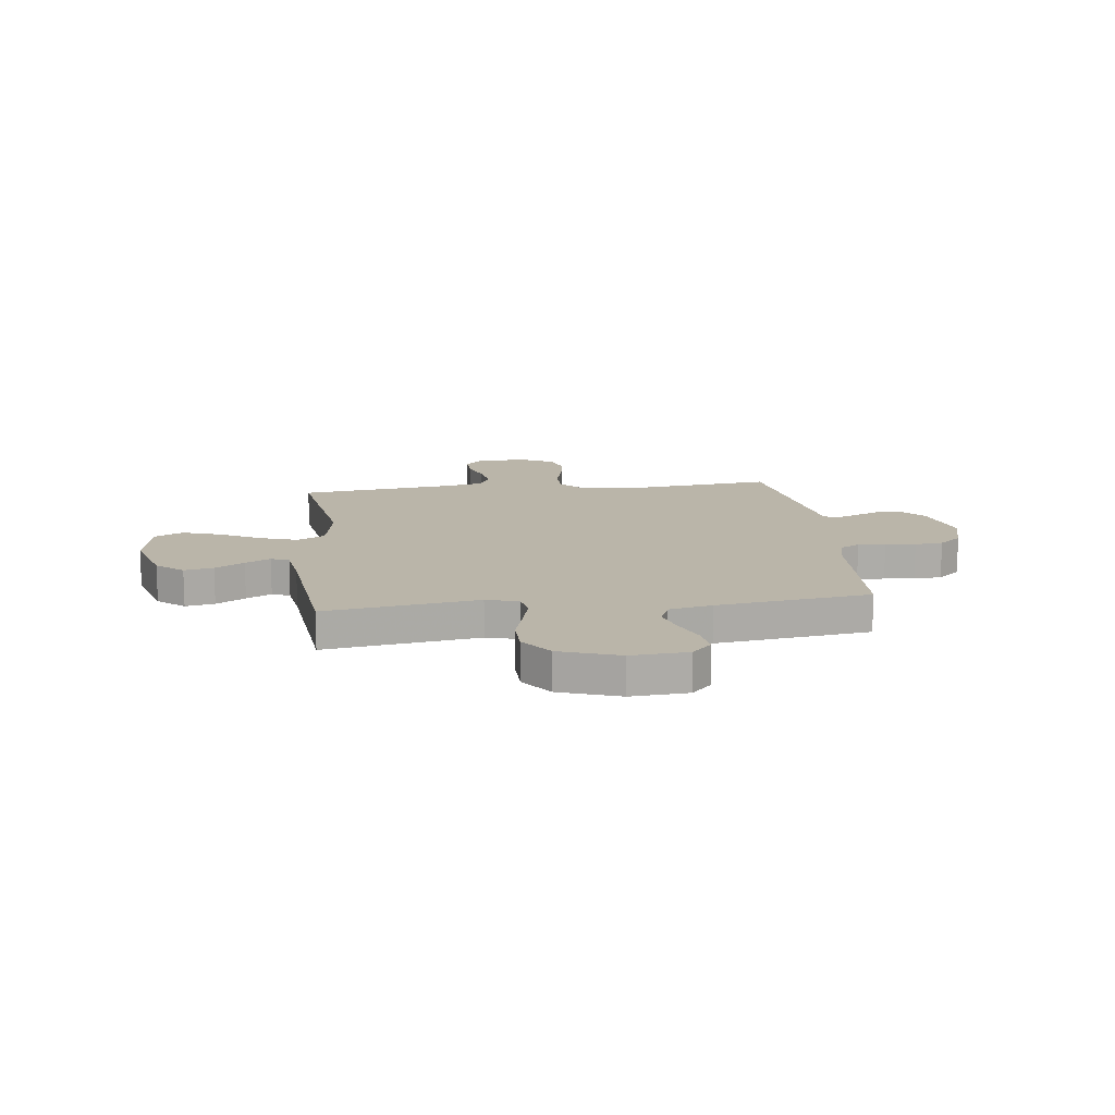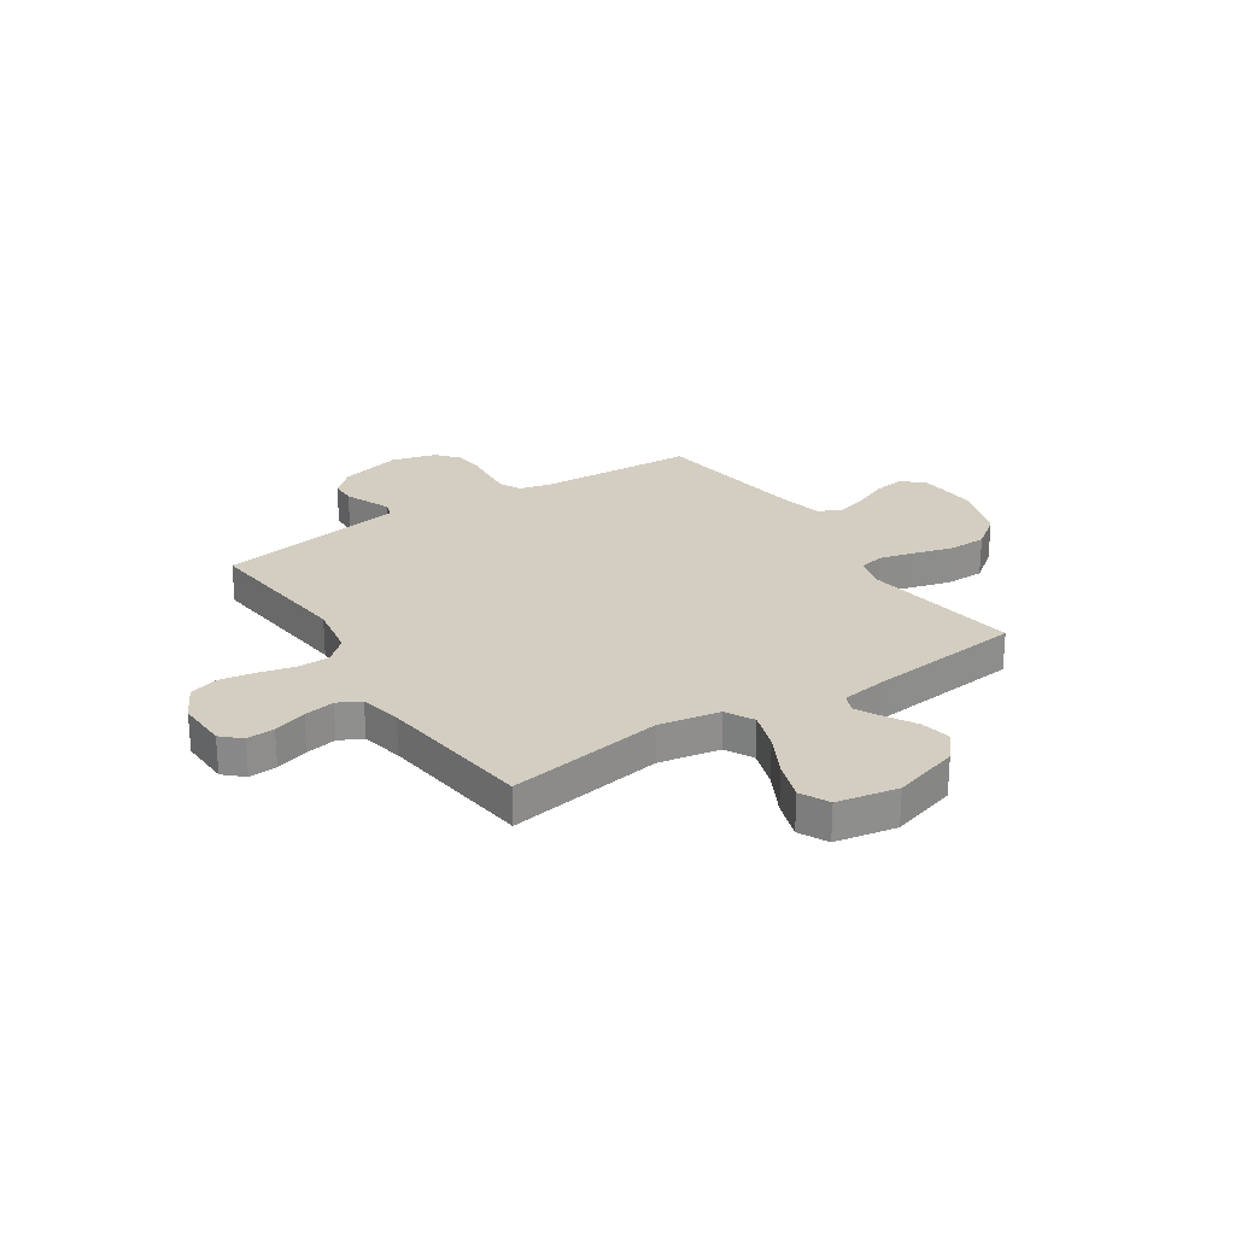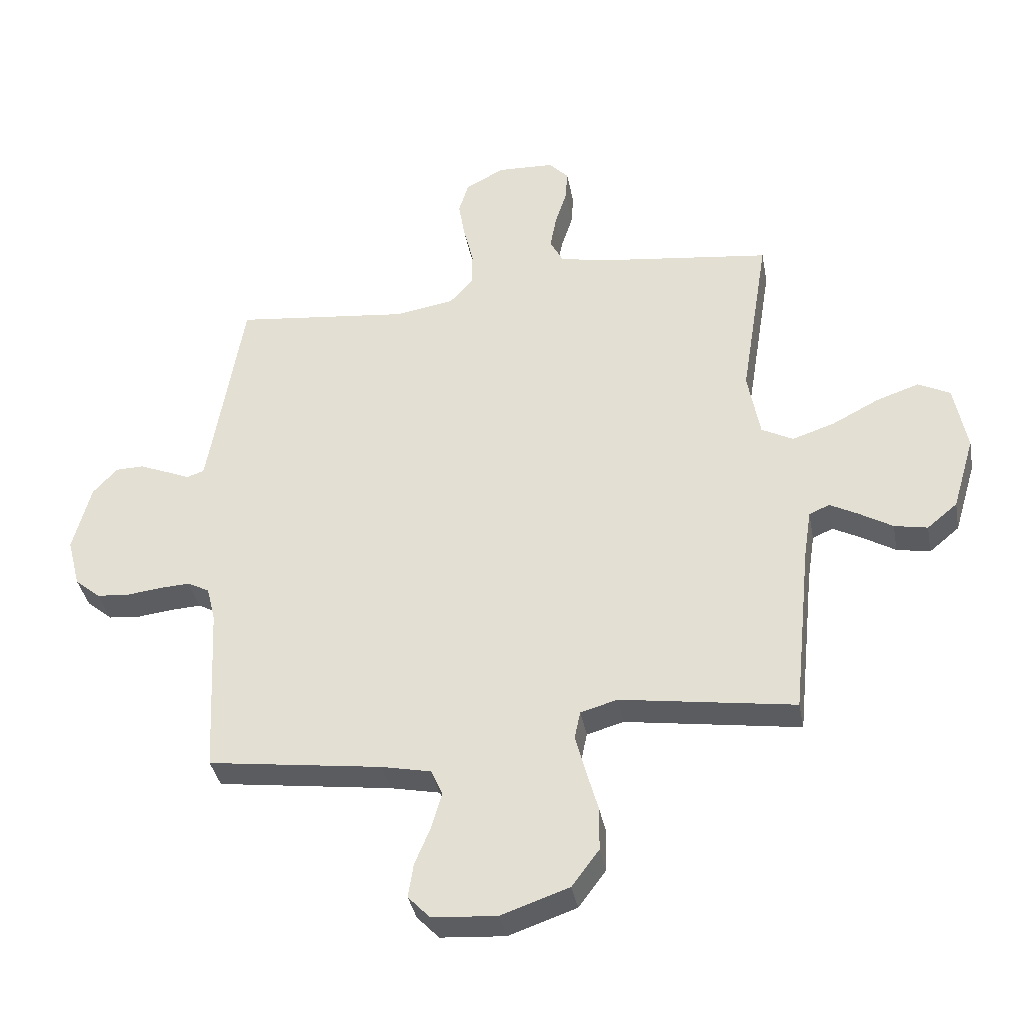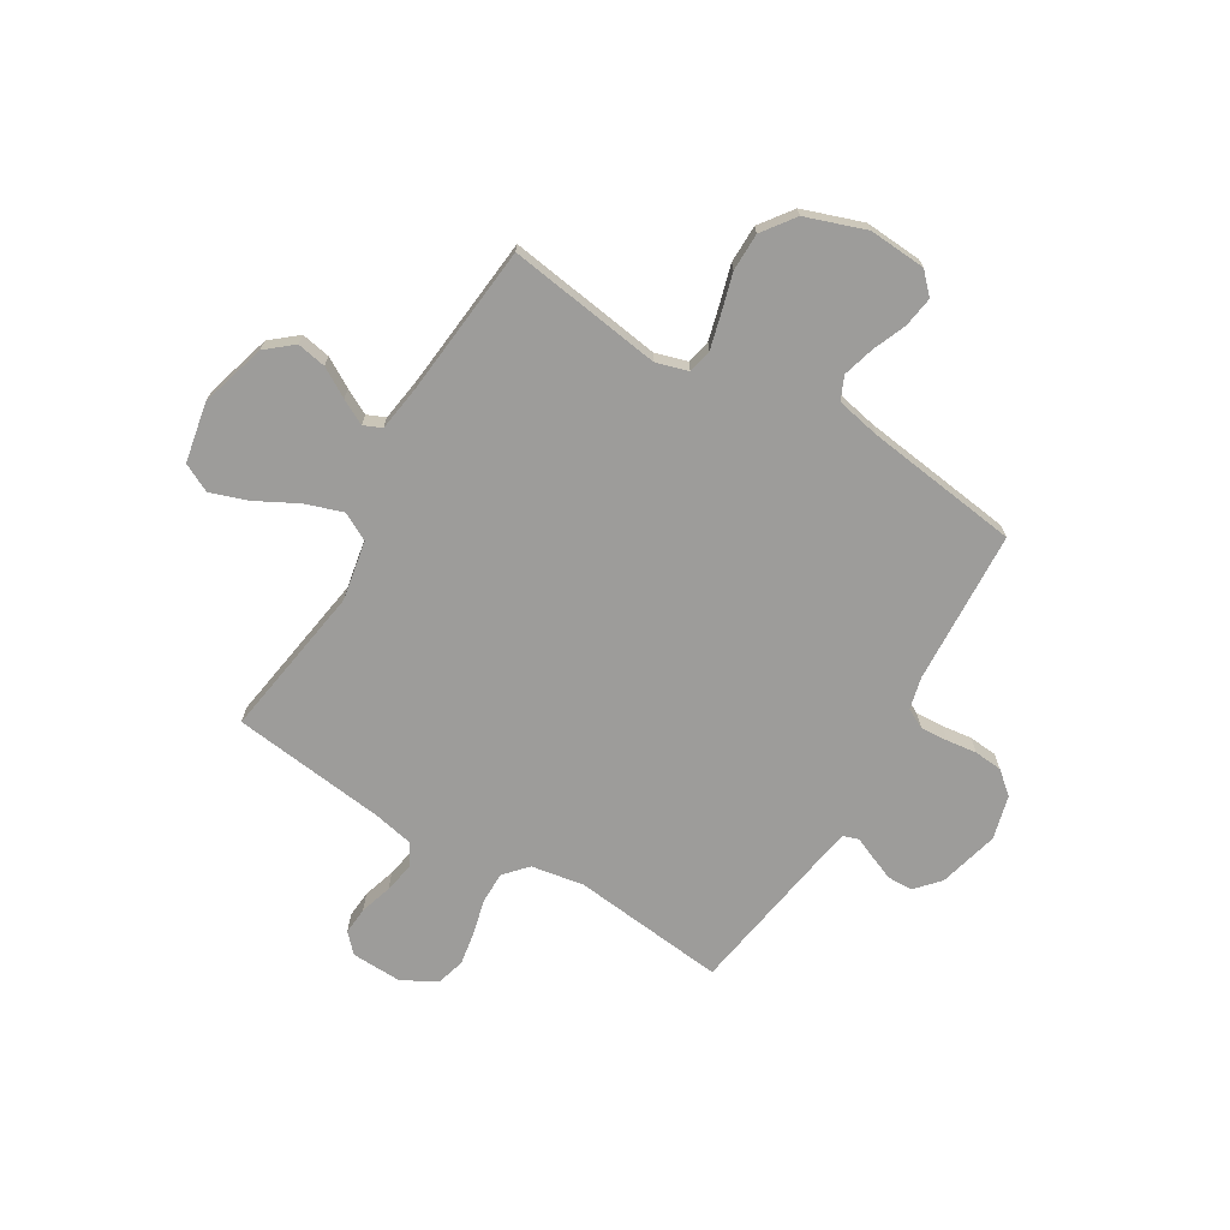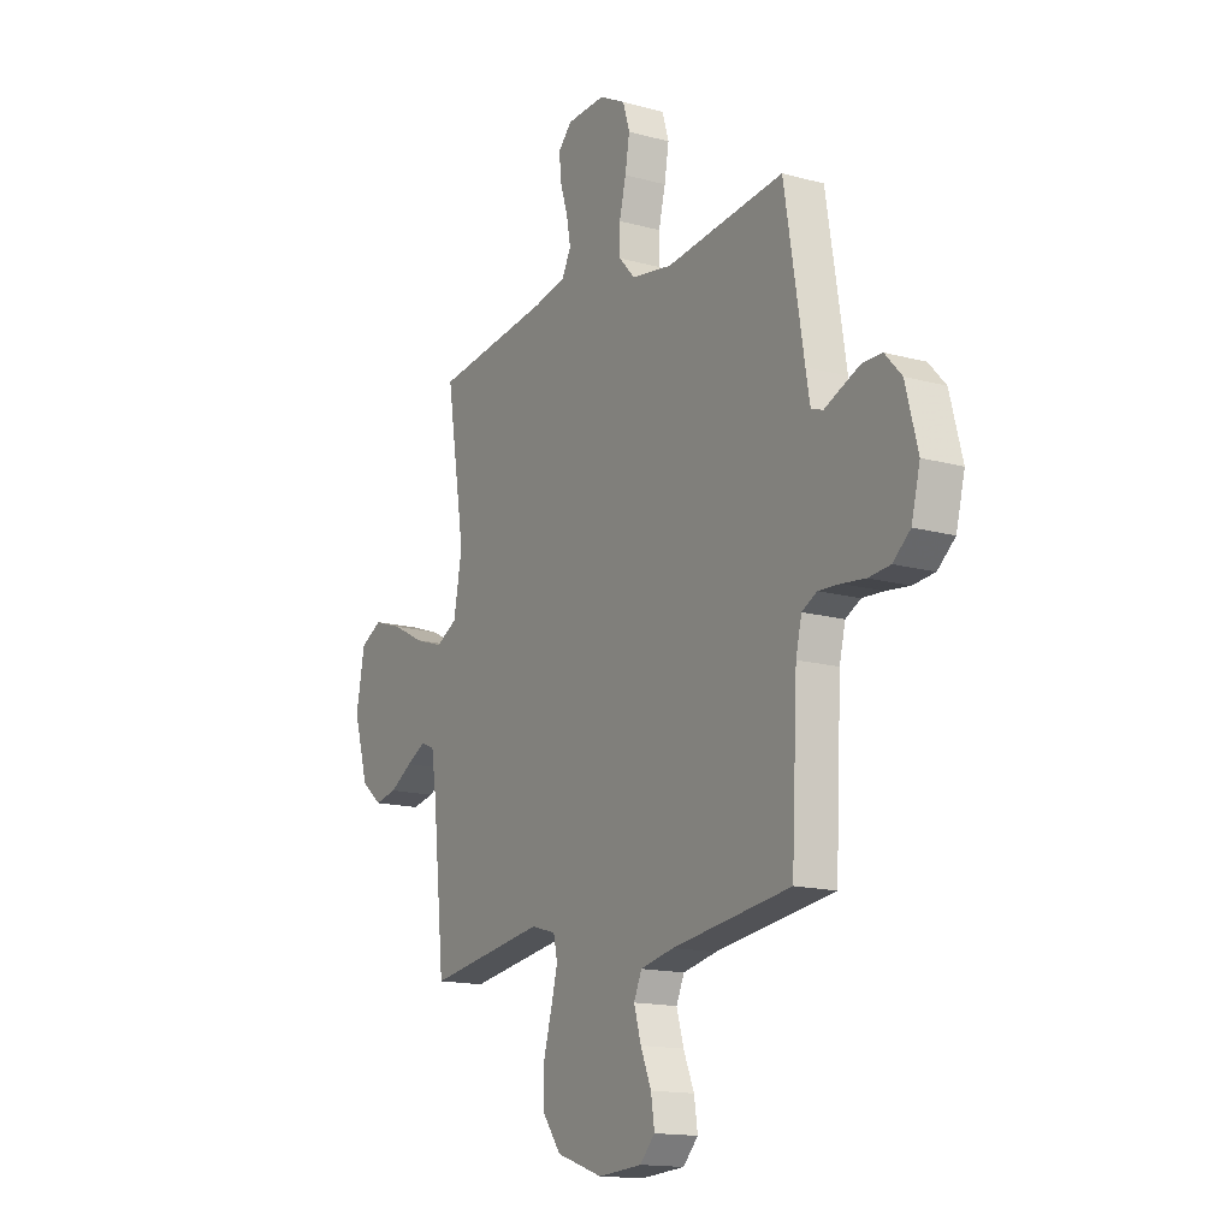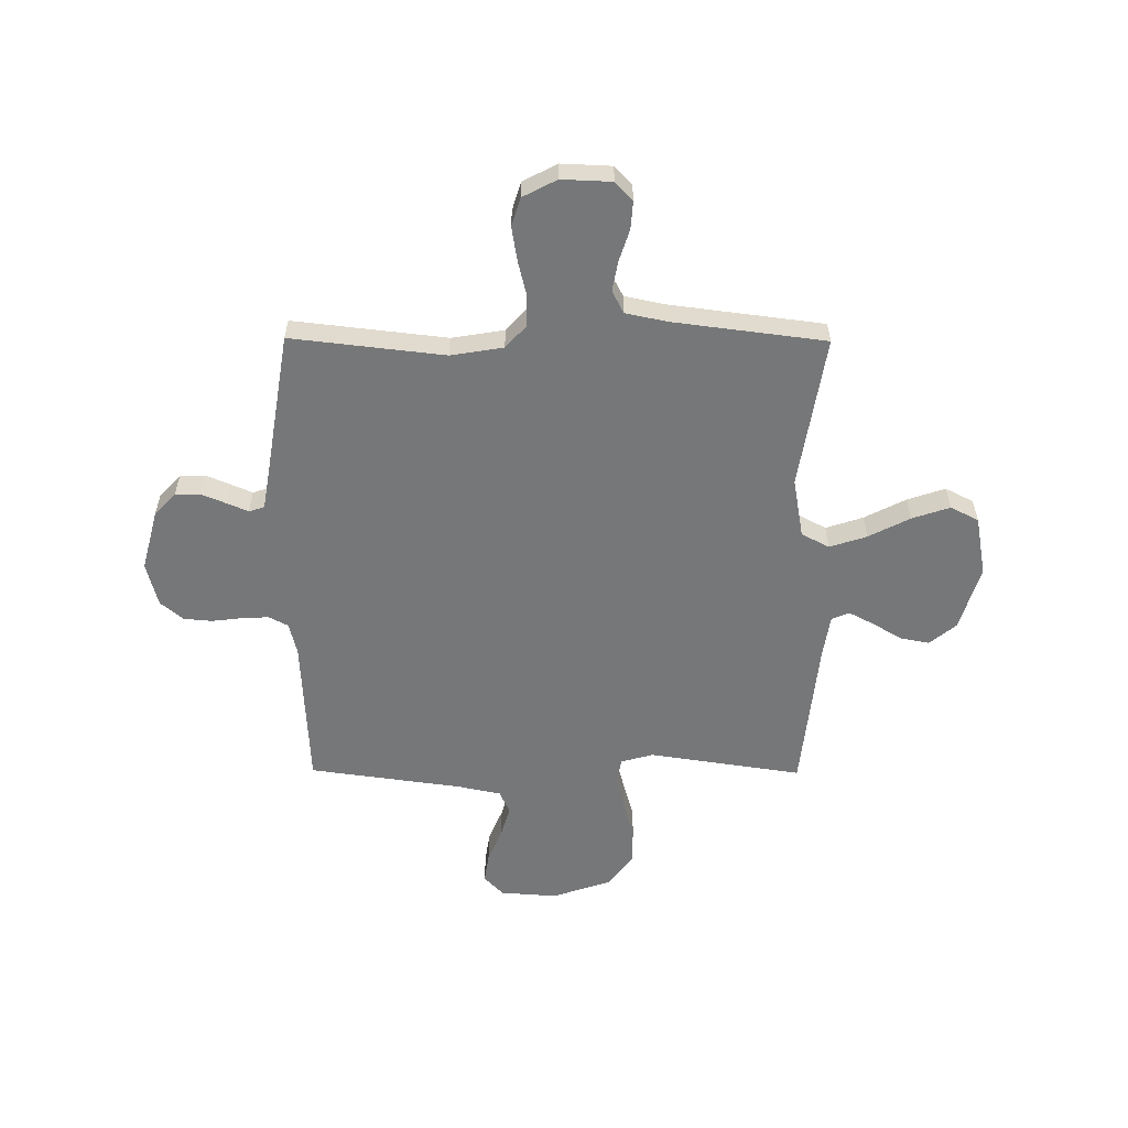
<metadata>
{"format":"obj","ext":"obj","renderer":"f3d","projection":"perspective","resolution":1024,"background":"white","views":[{"elev":13.7,"azim":173.2,"up":"+Y"},{"elev":25.2,"azim":56.8,"up":"+Y"},{"elev":-37.1,"azim":10.5,"up":"+Z"},{"elev":-70.2,"azim":149.4,"up":"+Y"},{"elev":-15.1,"azim":-120.4,"up":"+Z"},{"elev":-57.1,"azim":-0.4,"up":"+Y"}]}
</metadata>
<code>
v 0.5 0.07 0.5
v 0.452 0.07 0.2
v 0.473 0.07 0.083
v 0.527 0.07 0.054
v 0.6 0.07 0.078
v 0.681 0.07 0.12
v 0.755 0.07 0.145
v 0.81 0.07 0.117
v 0.832 0.07 0
v 0.794 0.07 -0.128
v 0.742 0.07 -0.171
v 0.685 0.07 -0.16
v 0.628 0.07 -0.126
v 0.579 0.07 -0.1
v 0.544 0.07 -0.115
v 0.531 0.07 -0.2
v 0.5 0.07 -0.5
v 0.2 0.07 -0.455
v 0.137 0.07 -0.473
v 0.127 0.07 -0.52
v 0.144 0.07 -0.586
v 0.165 0.07 -0.661
v 0.164 0.07 -0.735
v 0.117 0.07 -0.798
v 0 0.07 -0.838
v -0.111 0.07 -0.83
v -0.149 0.07 -0.79
v -0.14 0.07 -0.731
v -0.113 0.07 -0.666
v -0.095 0.07 -0.604
v -0.115 0.07 -0.559
v -0.2 0.07 -0.541
v -0.5 0.07 -0.5
v -0.515 0.07 -0.2
v -0.53 0.07 -0.138
v -0.568 0.07 -0.118
v -0.622 0.07 -0.121
v -0.681 0.07 -0.128
v -0.736 0.07 -0.123
v -0.78 0.07 -0.086
v -0.802 0.07 0
v -0.771 0.07 0.118
v -0.729 0.07 0.164
v -0.68 0.07 0.165
v -0.632 0.07 0.145
v -0.59 0.07 0.127
v -0.56 0.07 0.137
v -0.549 0.07 0.2
v -0.5 0.07 0.5
v -0.2 0.07 0.466
v -0.097 0.07 0.483
v -0.057 0.07 0.527
v -0.056 0.07 0.588
v -0.073 0.07 0.657
v -0.084 0.07 0.724
v -0.067 0.07 0.78
v 0 0.07 0.815
v 0.098 0.07 0.811
v 0.132 0.07 0.775
v 0.128 0.07 0.721
v 0.108 0.07 0.658
v 0.097 0.07 0.599
v 0.12 0.07 0.555
v 0.2 0.07 0.538
v 0.5 0 0.5
v 0.452 0 0.2
v 0.473 0 0.083
v 0.527 0 0.054
v 0.6 0 0.078
v 0.681 0 0.12
v 0.755 0 0.145
v 0.81 0 0.117
v 0.832 0 0
v 0.794 0 -0.128
v 0.742 0 -0.171
v 0.685 0 -0.16
v 0.628 0 -0.126
v 0.579 0 -0.1
v 0.544 0 -0.115
v 0.531 0 -0.2
v 0.5 0 -0.5
v 0.2 0 -0.455
v 0.137 0 -0.473
v 0.127 0 -0.52
v 0.144 0 -0.586
v 0.165 0 -0.661
v 0.164 0 -0.735
v 0.117 0 -0.798
v 0 0 -0.838
v -0.111 0 -0.83
v -0.149 0 -0.79
v -0.14 0 -0.731
v -0.113 0 -0.666
v -0.095 0 -0.604
v -0.115 0 -0.559
v -0.2 0 -0.541
v -0.5 0 -0.5
v -0.515 0 -0.2
v -0.53 0 -0.138
v -0.568 0 -0.118
v -0.622 0 -0.121
v -0.681 0 -0.128
v -0.736 0 -0.123
v -0.78 0 -0.086
v -0.802 0 0
v -0.771 0 0.118
v -0.729 0 0.164
v -0.68 0 0.165
v -0.632 0 0.145
v -0.59 0 0.127
v -0.56 0 0.137
v -0.549 0 0.2
v -0.5 0 0.5
v -0.2 0 0.466
v -0.097 0 0.483
v -0.057 0 0.527
v -0.056 0 0.588
v -0.073 0 0.657
v -0.084 0 0.724
v -0.067 0 0.78
v 0 0 0.815
v 0.098 0 0.811
v 0.132 0 0.775
v 0.128 0 0.721
v 0.108 0 0.658
v 0.097 0 0.599
v 0.12 0 0.555
v 0.2 0 0.538
f 59 60 61
f 58 59 61
f 57 58 61
f 56 57 61
f 55 56 61
f 54 55 61
f 53 54 61
f 52 53 61 62
f 51 52 62 63
f 48 49 50
f 47 48 50 51
f 44 45 46
f 43 44 46
f 42 43 46
f 41 42 46
f 40 41 46
f 39 40 46
f 38 39 46
f 37 38 46
f 36 37 46 47
f 51 63 64
f 47 51 64
f 36 47 64
f 35 36 64
f 27 28 29
f 26 27 29
f 25 26 29
f 24 25 29
f 23 24 29
f 22 23 29
f 21 22 29
f 20 21 29 30
f 19 20 30 31
f 16 17 18
f 15 16 18 19
f 11 12 13
f 10 11 13
f 9 10 13
f 8 9 13
f 7 8 13
f 6 7 13
f 5 6 13
f 4 5 13 14
f 3 4 14 15
f 64 1 2
f 35 64 2
f 34 35 2
f 34 2 3
f 33 34 3
f 32 33 3
f 19 31 32
f 15 19 32
f 3 15 32
f 125 124 123
f 125 123 122
f 125 122 121
f 125 121 120
f 125 120 119
f 125 119 118
f 125 118 117
f 126 125 117 116
f 127 126 116 115
f 114 113 112
f 115 114 112 111
f 110 109 108
f 110 108 107
f 110 107 106
f 110 106 105
f 110 105 104
f 110 104 103
f 110 103 102
f 110 102 101
f 111 110 101 100
f 128 127 115
f 128 115 111
f 128 111 100
f 128 100 99
f 93 92 91
f 93 91 90
f 93 90 89
f 93 89 88
f 93 88 87
f 93 87 86
f 93 86 85
f 94 93 85 84
f 95 94 84 83
f 82 81 80
f 83 82 80 79
f 77 76 75
f 77 75 74
f 77 74 73
f 77 73 72
f 77 72 71
f 77 71 70
f 77 70 69
f 78 77 69 68
f 79 78 68 67
f 66 65 128
f 66 128 99
f 66 99 98
f 67 66 98
f 67 98 97
f 67 97 96
f 96 95 83
f 96 83 79
f 96 79 67
f 1 65 66 2
f 2 66 67 3
f 3 67 68 4
f 4 68 69 5
f 5 69 70 6
f 6 70 71 7
f 7 71 72 8
f 8 72 73 9
f 9 73 74 10
f 10 74 75 11
f 11 75 76 12
f 12 76 77 13
f 13 77 78 14
f 14 78 79 15
f 15 79 80 16
f 16 80 81 17
f 17 81 82 18
f 18 82 83 19
f 19 83 84 20
f 20 84 85 21
f 21 85 86 22
f 22 86 87 23
f 23 87 88 24
f 24 88 89 25
f 25 89 90 26
f 26 90 91 27
f 27 91 92 28
f 28 92 93 29
f 29 93 94 30
f 30 94 95 31
f 31 95 96 32
f 32 96 97 33
f 33 97 98 34
f 34 98 99 35
f 35 99 100 36
f 36 100 101 37
f 37 101 102 38
f 38 102 103 39
f 39 103 104 40
f 40 104 105 41
f 41 105 106 42
f 42 106 107 43
f 43 107 108 44
f 44 108 109 45
f 45 109 110 46
f 46 110 111 47
f 47 111 112 48
f 48 112 113 49
f 49 113 114 50
f 50 114 115 51
f 51 115 116 52
f 52 116 117 53
f 53 117 118 54
f 54 118 119 55
f 55 119 120 56
f 56 120 121 57
f 57 121 122 58
f 58 122 123 59
f 59 123 124 60
f 60 124 125 61
f 61 125 126 62
f 62 126 127 63
f 63 127 128 64
f 64 128 65 1

</code>
